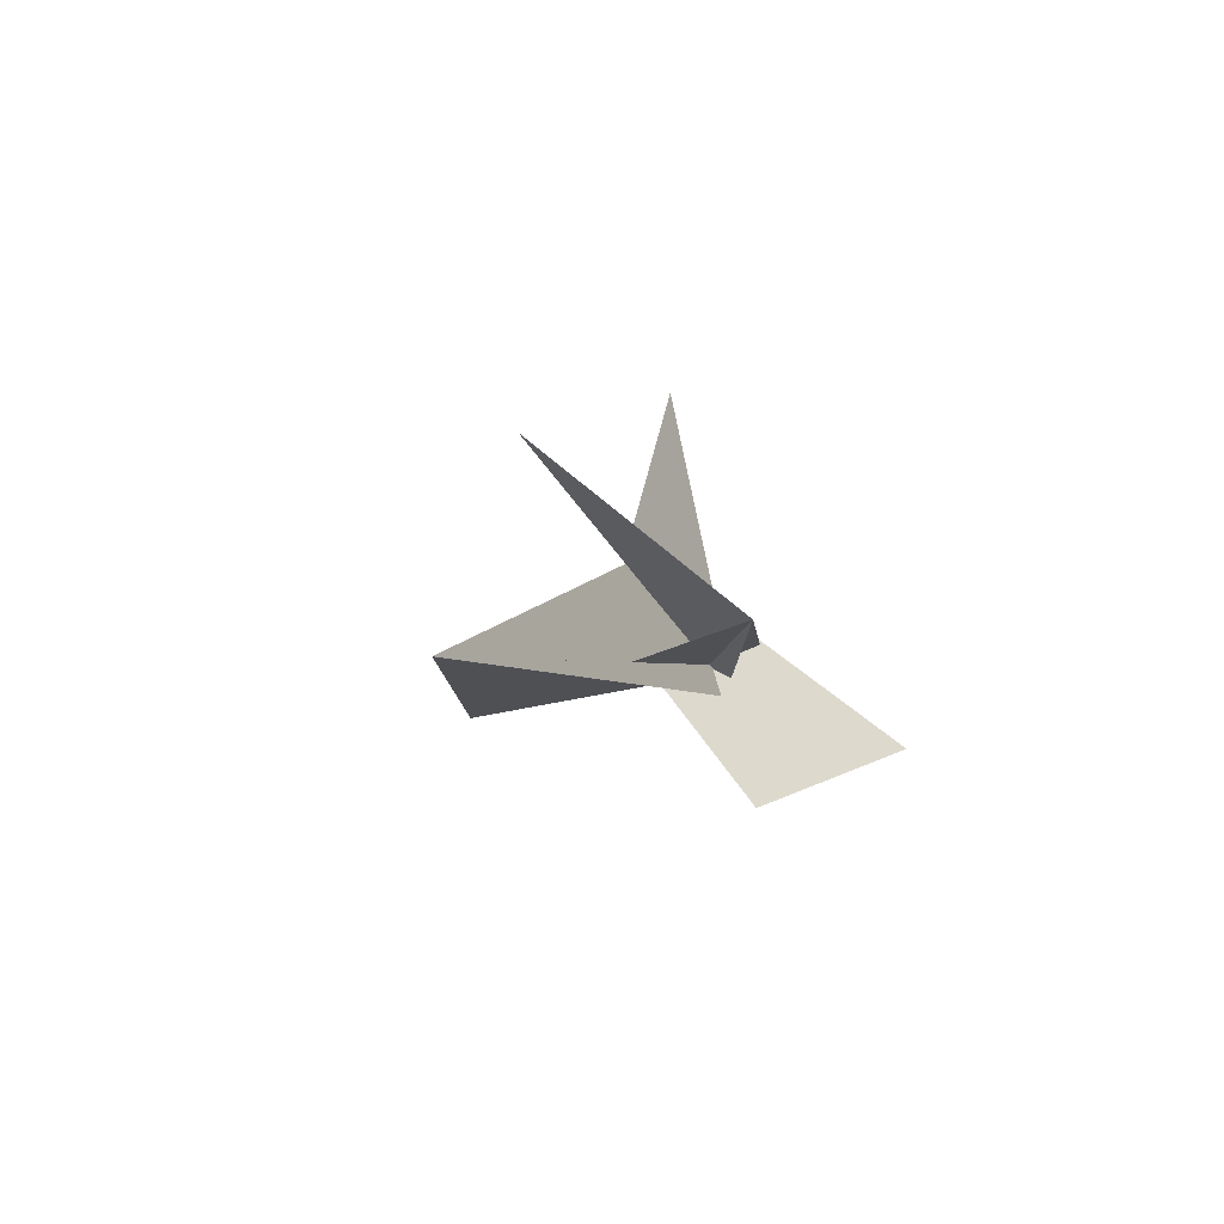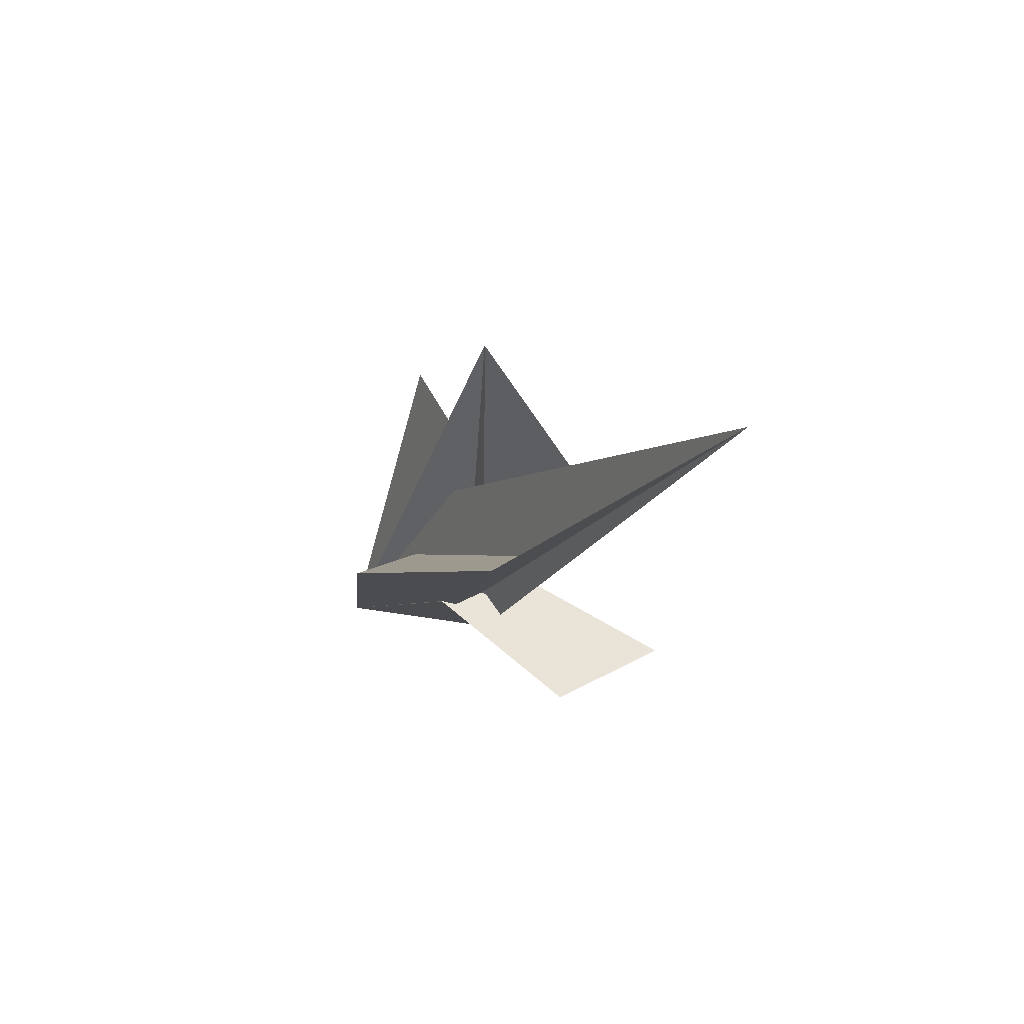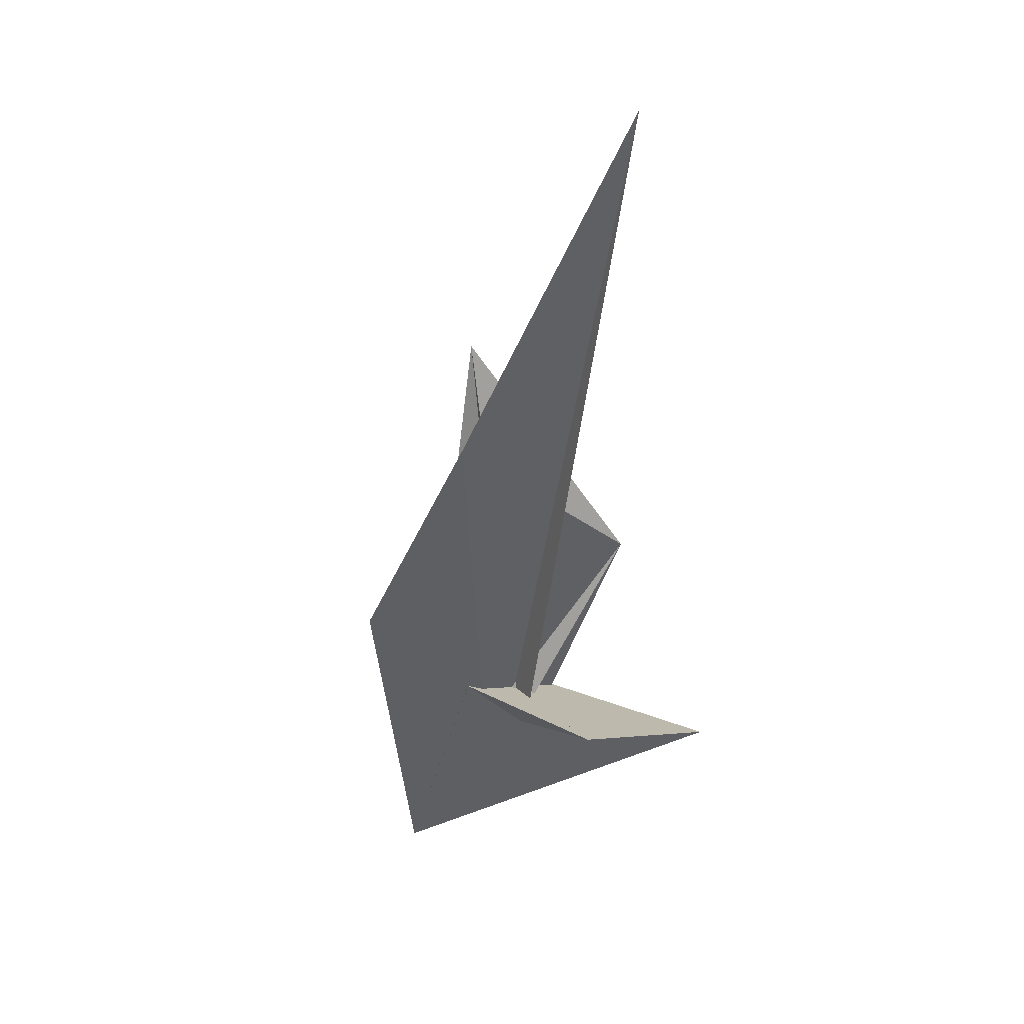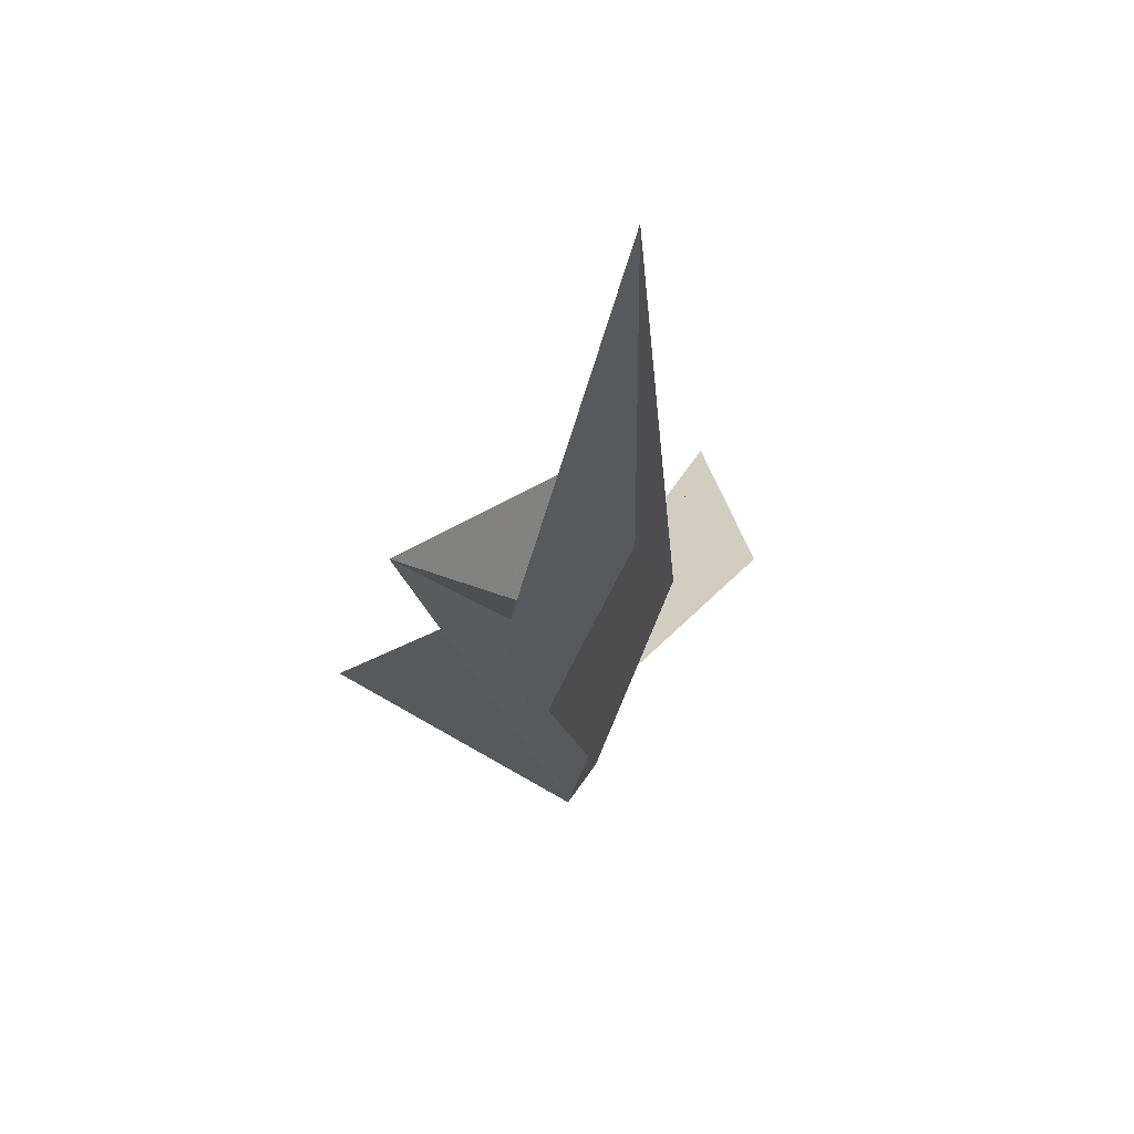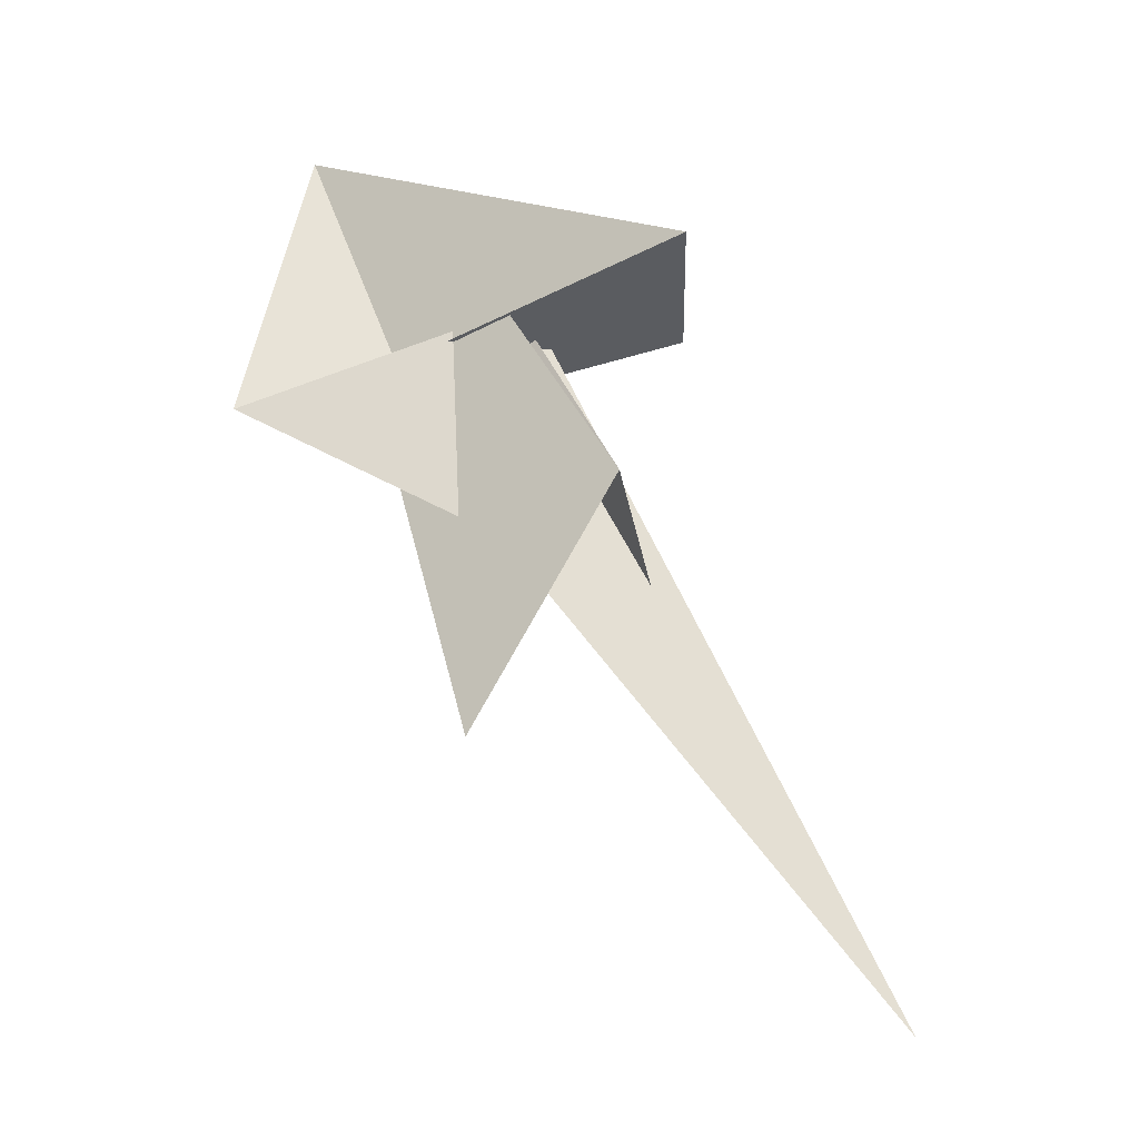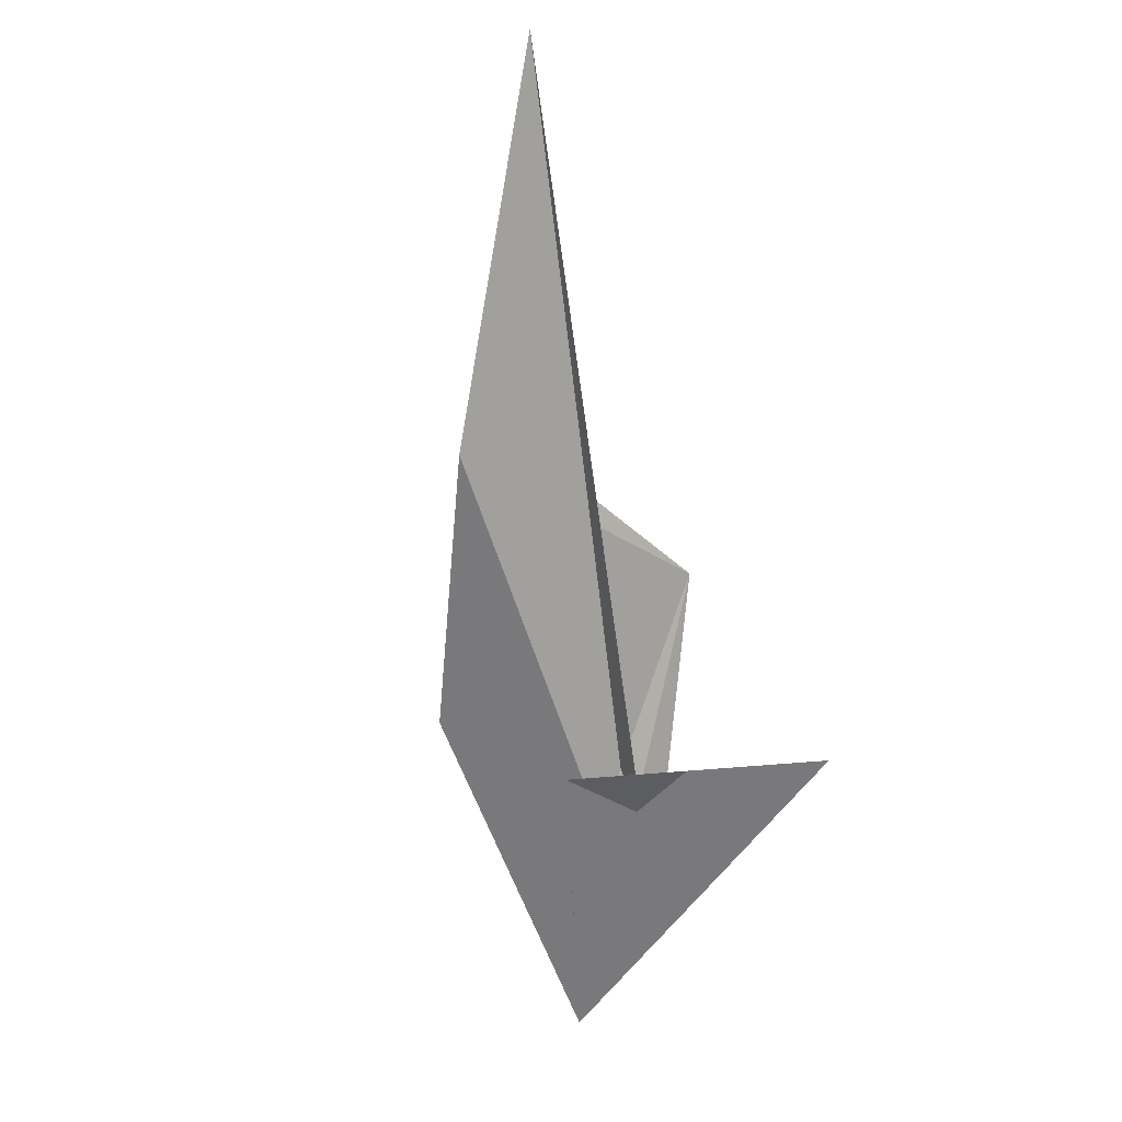
<metadata>
{"format":"obj","ext":"obj","renderer":"f3d","projection":"perspective","resolution":1024,"background":"white","views":[{"elev":5.5,"azim":69.5,"up":"+Z"},{"elev":-6.4,"azim":33.3,"up":"+Z"},{"elev":-43.3,"azim":43.0,"up":"+Z"},{"elev":-63.4,"azim":80.5,"up":"+Y"},{"elev":24.9,"azim":44.4,"up":"+Y"},{"elev":-62.5,"azim":58.7,"up":"+Z"}]}
</metadata>
<code>
v -98.19 56.89 -4.127
v 51.25 60 -26.43
v -9.938 -2.317 -7.718
v -17.05 -47.93 0.4777
v 74.68 -93.1 -5.823
v -6.693 2.338 -8.922
v 6.678 14.43 -12.77
v -6.56 22.35 -12.08
v -7.629 25.23 -12.38
v -9.891 20.77 -11.35
v -3.974 21.58 -12.34
v 20.45 -23.05 42.15
v -37.96 22.08 14.88
v -18.92 40.75 -2.147
v -13.14 17.8 14.9
v 66.57 -0.8319 18.76
v -2.477 24.86 7.998
v -14.73 8.23 22.54
v -10.18 3.003 26
v 57.96 -72.9 75.86
v -9.692 -2.481 -7.919
v 65.12 -52.76 2.574
v -15.17 1.068 11.19
v 193.2 -138.9 26.73
v -15.81 1.548 3.289
v -17.76 2.641 35.43
v -30.92 11.12 87.11
v -16.79 2.209 2.592
v -11.8 15.41 -6.985
v 33.96 15.17 -45.78
v -6.709 24.06 -11.71
v -6.649 21.81 -11.65
v -7.585 24.67 -11
v -5.817 22.91 -12.41
v -13.16 18 14.95
v -12.33 19.53 15.31
v -9.485 10.06 13.37
v 10.95 -2.932 11.32
v 11.69 -2.842 11.37
v -0.9289 15.01 -2.857
v -1.659 13.06 -3.73
v -8.433 20.07 -4.27
v 3.414 10.57 -2.497
v -10.69 11.4 5.908
f 1 2 7 11 9 10 8 6 5 4 3
f 1 2 17 19 18 15 13 14 16 20 12
f 1 3 21 25 28 23 22 24 26 27 12
f 3 4 13 14 29 33 31 32 34 30 21
f 4 5 22 23 37 38 39 36 35 15 13
f 5 6 42 29 14 16 41 40 43 24 22
f 2 7 30 21 25 41 40 36 35 44 17
f 6 8 32 31 27 26 18 15 35 44 42
f 9 10 28 23 37 19 17 44 42 29 33
f 7 11 43 24 26 18 19 37 38 34 30
f 9 11 43 40 36 39 20 12 27 31 33
f 8 10 28 25 41 16 20 39 38 34 32

</code>
